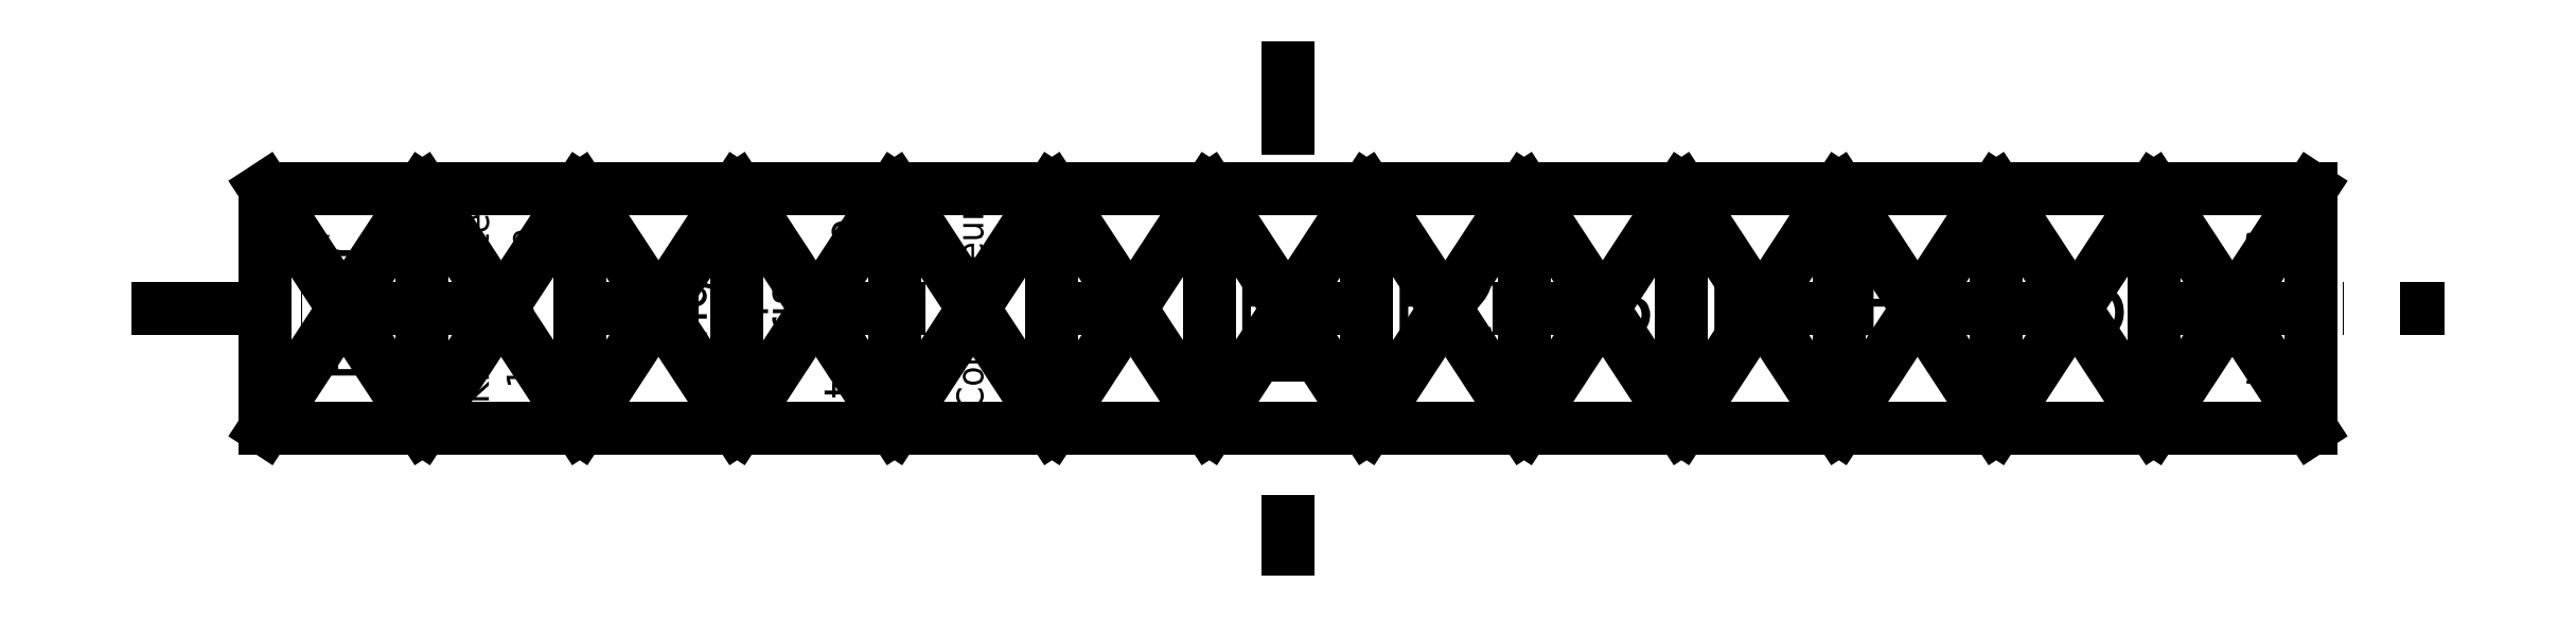
<metadata>
{"format":"dxf","ext":"dxf","renderer":"ezdxf+matplotlib","layout":"modelspace","background":"white","min_lineweight":24,"dpi":150}
</metadata>
<code>
0
SECTION
2
ENTITIES
0
LINE
8
axe
10
-130
20
0
11
130
21
0
0
LINE
8
axe
10
0
20
30
11
0
21
-30
0
LINE
8
axe
10
115
20
13.5
11
115
21
-14
0
LINE
8
axe
10
-115
20
13.5
11
-115
21
-13.5
0
LWPOLYLINE
8
0
90
    4
70
    1
43
0
10
-115
20
13.5
10
115
20
13.5
10
115
20
-13.5
10
-115
20
-13.5
0
LWPOLYLINE
8
0
90
    4
70
    1
43
0
10
-8.846
20
13.5
10
8.846
20
13.5
10
8.846
20
-13.5
10
-8.846
20
-13.5
0
LWPOLYLINE
8
0
90
    4
70
    1
43
0
10
97.31
20
13.5
10
115
20
13.5
10
115
20
-13.5
10
97.31
20
-13.5
0
LWPOLYLINE
8
0
90
    4
70
    1
43
0
10
97.31
20
13.5
10
79.61
20
13.5
10
79.61
20
-13.5
10
97.31
20
-13.5
0
LWPOLYLINE
8
0
90
    4
70
    1
43
0
10
79.61
20
-13.5
10
61.92
20
-13.5
10
61.92
20
13.5
10
79.61
20
13.5
0
LWPOLYLINE
8
0
90
    4
70
    1
43
0
10
61.92
20
13.5
10
44.23
20
13.5
10
44.23
20
-13.5
10
61.92
20
-13.5
0
LWPOLYLINE
8
0
90
    4
70
    1
43
0
10
44.23
20
-13.5
10
26.54
20
-13.5
10
26.54
20
13.5
10
44.23
20
13.5
0
LWPOLYLINE
8
0
90
    4
70
    1
43
0
10
-8.846
20
13.5
10
-26.54
20
13.5
10
-26.54
20
-13.5
10
-8.846
20
-13.5
0
LWPOLYLINE
8
0
90
    4
70
    1
43
0
10
-26.54
20
-13.5
10
-44.23
20
-13.5
10
-44.23
20
13.5
10
-26.54
20
13.5
0
LWPOLYLINE
8
0
90
    4
70
    1
43
0
10
-44.23
20
13.5
10
-61.92
20
13.5
10
-61.92
20
-13.5
10
-44.23
20
-13.5
0
LWPOLYLINE
8
0
90
    4
70
    1
43
0
10
-79.61
20
13.5
10
-97.31
20
13.5
10
-97.31
20
-13.5
10
-79.61
20
-13.5
0
LINE
8
construction
10
-115
20
13.5
11
-97.31
21
-13.5
0
LINE
8
construction
10
-97.31
20
-13.5
11
-115
21
-13.5
0
LINE
8
construction
10
-115
20
-13.5
11
-97.31
21
13.5
0
LINE
8
construction
10
-97.31
20
13.5
11
-79.61
21
-13.5
0
LINE
8
construction
10
-79.61
20
-13.5
11
-97.31
21
-13.5
0
LINE
8
construction
10
-97.31
20
-13.5
11
-79.61
21
13.5
0
LINE
8
construction
10
-79.61
20
13.5
11
-61.92
21
-13.5
0
LINE
8
construction
10
-61.92
20
-13.5
11
-79.61
21
-13.5
0
LINE
8
construction
10
-79.61
20
-13.5
11
-61.92
21
13.5
0
LINE
8
construction
10
-61.92
20
13.5
11
-44.23
21
-13.5
0
LINE
8
construction
10
-44.23
20
-13.5
11
-61.92
21
-13.5
0
LINE
8
construction
10
-61.92
20
-13.5
11
-44.23
21
13.5
0
LINE
8
construction
10
-44.23
20
13.5
11
-26.54
21
-13.5
0
LINE
8
construction
10
-26.54
20
-13.5
11
-44.23
21
-13.5
0
LINE
8
construction
10
-44.23
20
-13.5
11
-26.54
21
13.5
0
LINE
8
construction
10
-26.54
20
13.5
11
-8.846
21
-13.5
0
LINE
8
construction
10
-8.846
20
-13.5
11
-26.54
21
-13.5
0
LINE
8
construction
10
-26.54
20
-13.5
11
-8.846
21
13.5
0
LINE
8
construction
10
-8.846
20
13.5
11
8.846
21
-13.5
0
LINE
8
construction
10
8.846
20
-13.5
11
-8.846
21
-13.5
0
LINE
8
construction
10
-8.846
20
-13.5
11
8.846
21
13.5
0
LINE
8
construction
10
8.846
20
13.5
11
26.54
21
-13.5
0
LINE
8
construction
10
26.54
20
-13.5
11
8.846
21
-13.5
0
LINE
8
construction
10
8.846
20
-13.5
11
26.54
21
13.5
0
LINE
8
construction
10
26.54
20
13.5
11
44.23
21
-13.5
0
LINE
8
construction
10
44.23
20
-13.5
11
26.54
21
-13.5
0
LINE
8
construction
10
26.54
20
-13.5
11
44.23
21
13.5
0
LINE
8
construction
10
44.23
20
13.5
11
61.92
21
-13.5
0
LINE
8
construction
10
61.92
20
-13.5
11
44.23
21
-13.5
0
LINE
8
construction
10
44.23
20
-13.5
11
61.92
21
13.5
0
LINE
8
construction
10
61.92
20
13.5
11
79.61
21
-13.5
0
LINE
8
construction
10
79.61
20
-13.5
11
61.92
21
-13.5
0
LINE
8
construction
10
61.92
20
-13.5
11
79.61
21
13.5
0
LINE
8
construction
10
79.61
20
13.5
11
97.31
21
-13.5
0
LINE
8
construction
10
97.31
20
-13.5
11
79.61
21
-13.5
0
LINE
8
construction
10
79.61
20
-13.5
11
97.31
21
13.5
0
LINE
8
construction
10
97.31
20
13.5
11
115
21
-13.5
0
LINE
8
construction
10
115
20
-13.5
11
97.31
21
-13.5
0
LINE
8
construction
10
97.31
20
-13.5
11
115
21
13.5
0
MTEXT
8
marquage
10
-106.2
20
-7.71e-14
30
0
40
6
41
16
71
    5
72
    1
1
Four
7
standard
210
0
220
0
230
1
50
90
73
    2
44
1
0
MTEXT
8
marquage
10
-88.46
20
-7.711e-14
30
0
40
3
41
22.33
71
    5
72
    1
1
Kitchenette\P1er étage
7
standard
210
0
220
0
230
1
50
90
73
    2
44
1
0
MTEXT
8
marquage
10
-70.77
20
-1.247e-07
30
0
40
4.5
41
12.5
71
    5
72
    1
1
Lave\Plinge
7
standard
210
0
220
0
230
1
50
90
73
    2
44
1
0
MTEXT
8
marquage
10
-53.08
20
-2.494e-07
30
0
40
4
41
22.22
71
    5
72
    1
1
Prise\Pterrasse
7
standard
210
0
220
0
230
1
50
90
73
    2
44
1
0
MTEXT
8
marquage
10
-35.38
20
-1.247e-07
30
0
40
3
41
23
71
    5
72
    1
1
Congélateur
7
standard
210
0
220
0
230
1
50
90
73
    2
44
1
0
MTEXT
8
marquage
10
106.2
20
-7.711e-14
30
0
40
3.5
41
18.67
71
    5
72
    1
1
Volets\Proulants
7
standard
210
0
220
0
230
1
50
90
73
    2
44
1
0
MTEXT
8
marquage
10
88.46
20
-2.737e-07
30
0
40
8
41
10.67
71
    5
72
    1
1
P6
7
standard
210
0
220
0
230
1
50
0
73
    2
44
1
0
MTEXT
8
marquage
10
70
20
0
30
0
40
8
41
10.67
71
    5
72
    1
1
P5
7
standard
210
0
220
0
230
1
50
0
73
    2
44
1
0
MTEXT
8
marquage
10
53.08
20
-1.092e-13
30
0
40
8
41
11.56
71
    5
72
    1
1
P4
7
standard
210
0
220
0
230
1
50
0
73
    2
44
1
0
MTEXT
8
marquage
10
35.38
20
0
30
0
40
8
41
10.67
71
    5
72
    1
1
P3
7
standard
210
0
220
0
230
1
50
0
73
    2
44
1
0
MTEXT
8
marquage
10
17.69
20
0
30
0
40
8
41
10.67
71
    5
72
    1
1
P2
7
standard
210
0
220
0
230
1
50
0
73
    2
44
1
0
MTEXT
8
marquage
10
0
20
-4.843e-08
30
0
40
8
41
8.889
71
    5
72
    1
1
P1
7
standard
210
0
220
0
230
1
50
0
73
    2
44
1
0
ENDSEC
0
EOF

</code>
